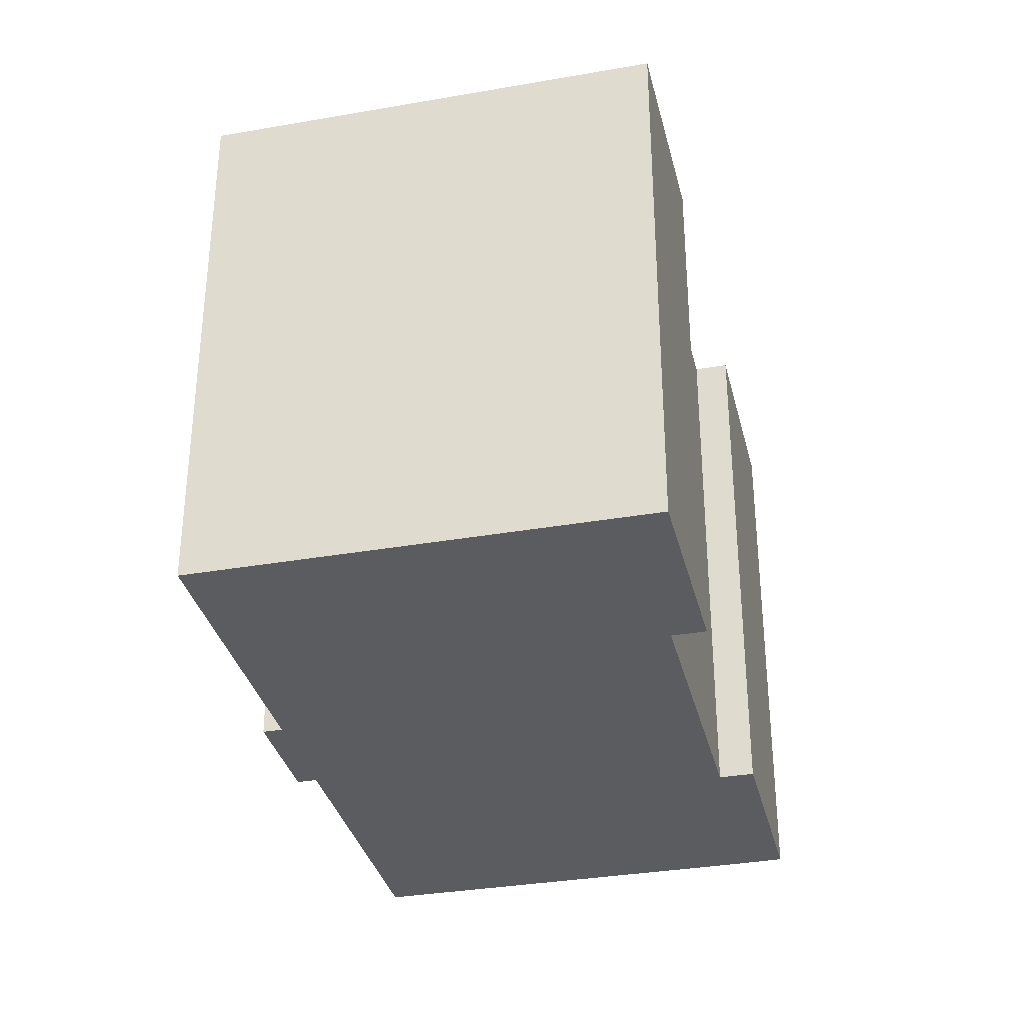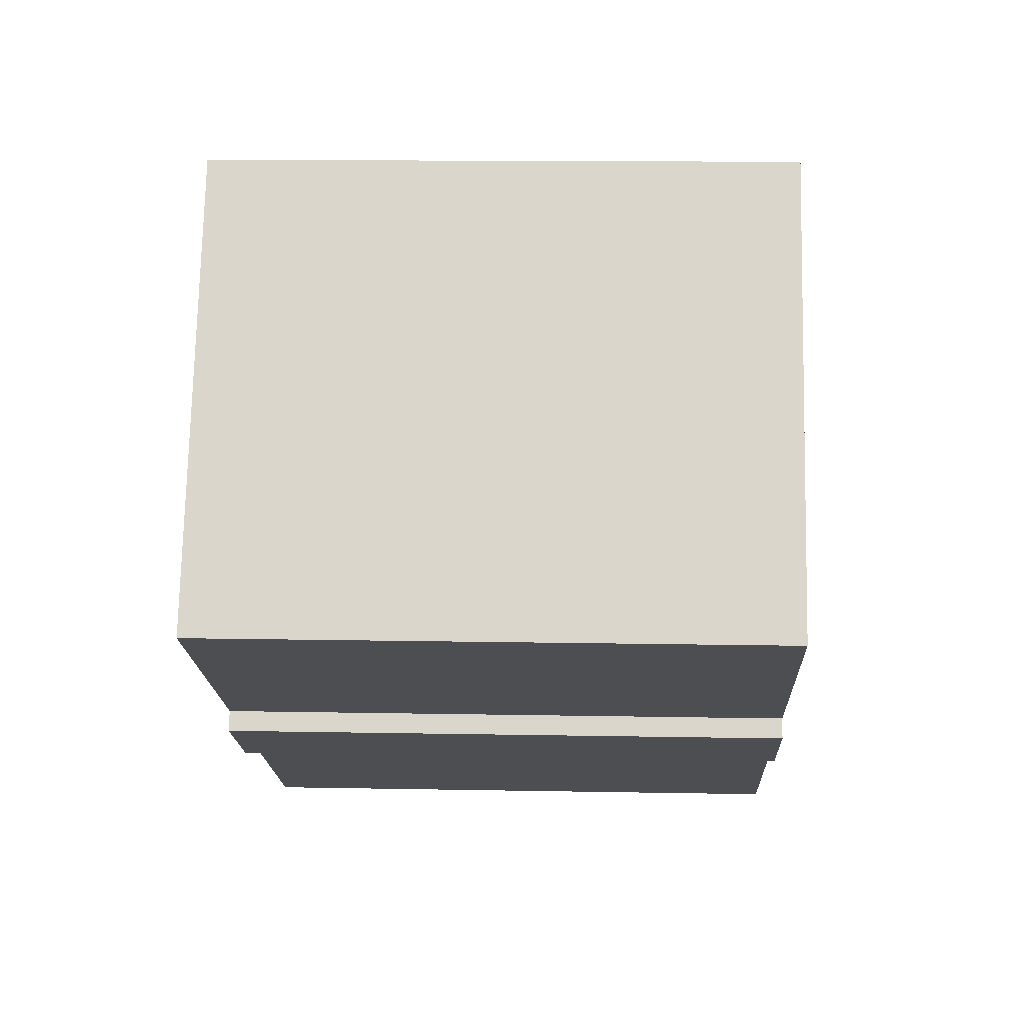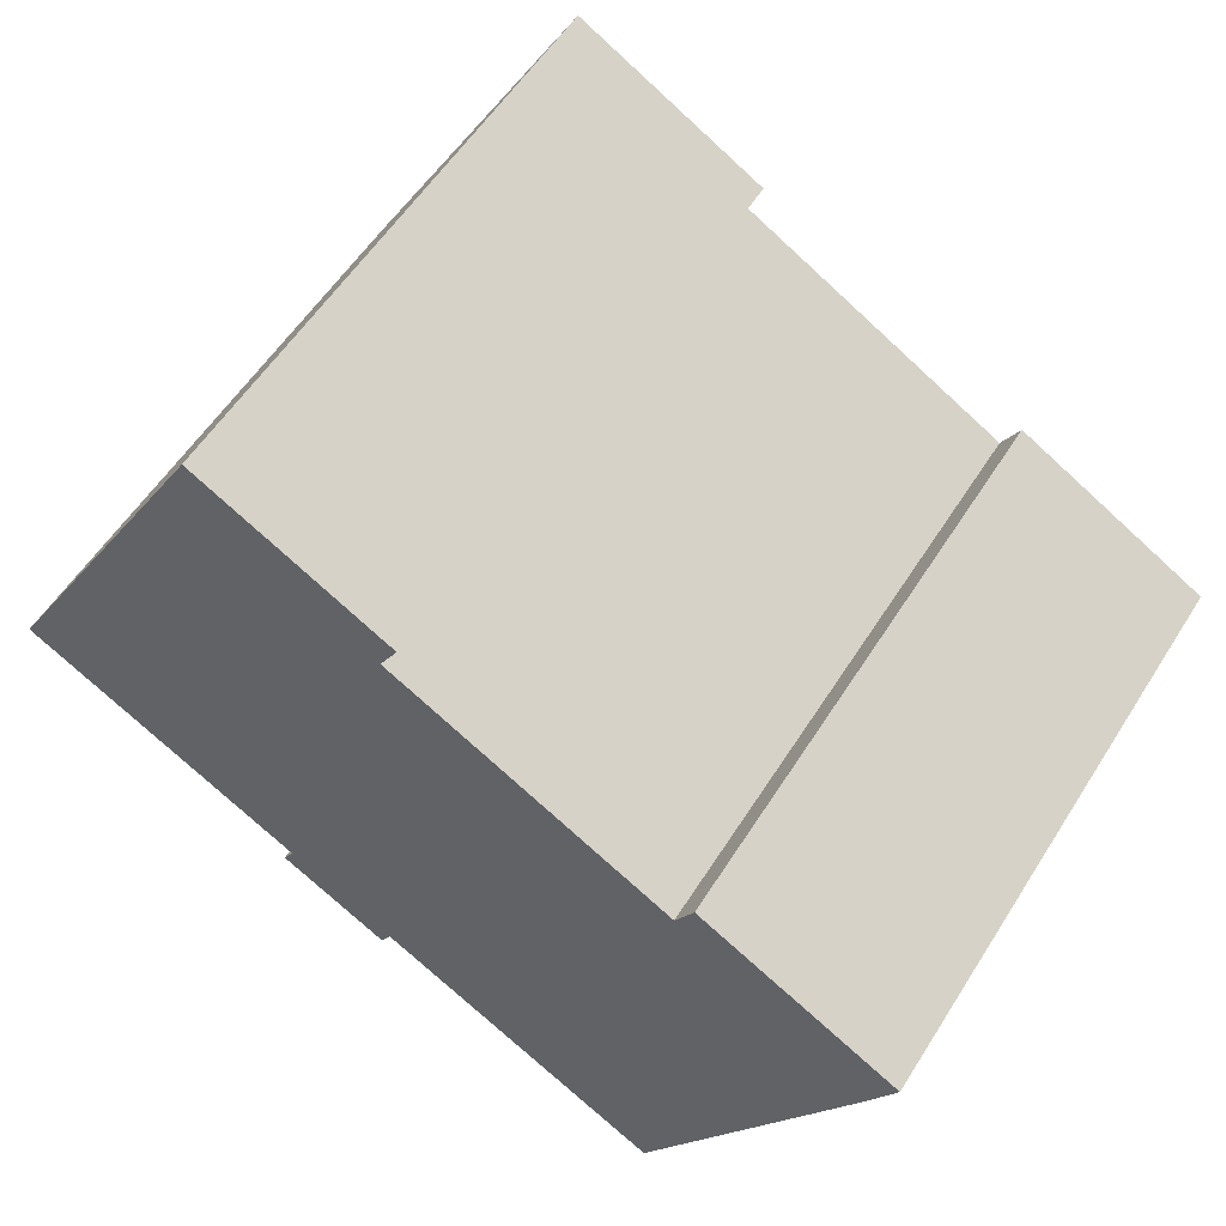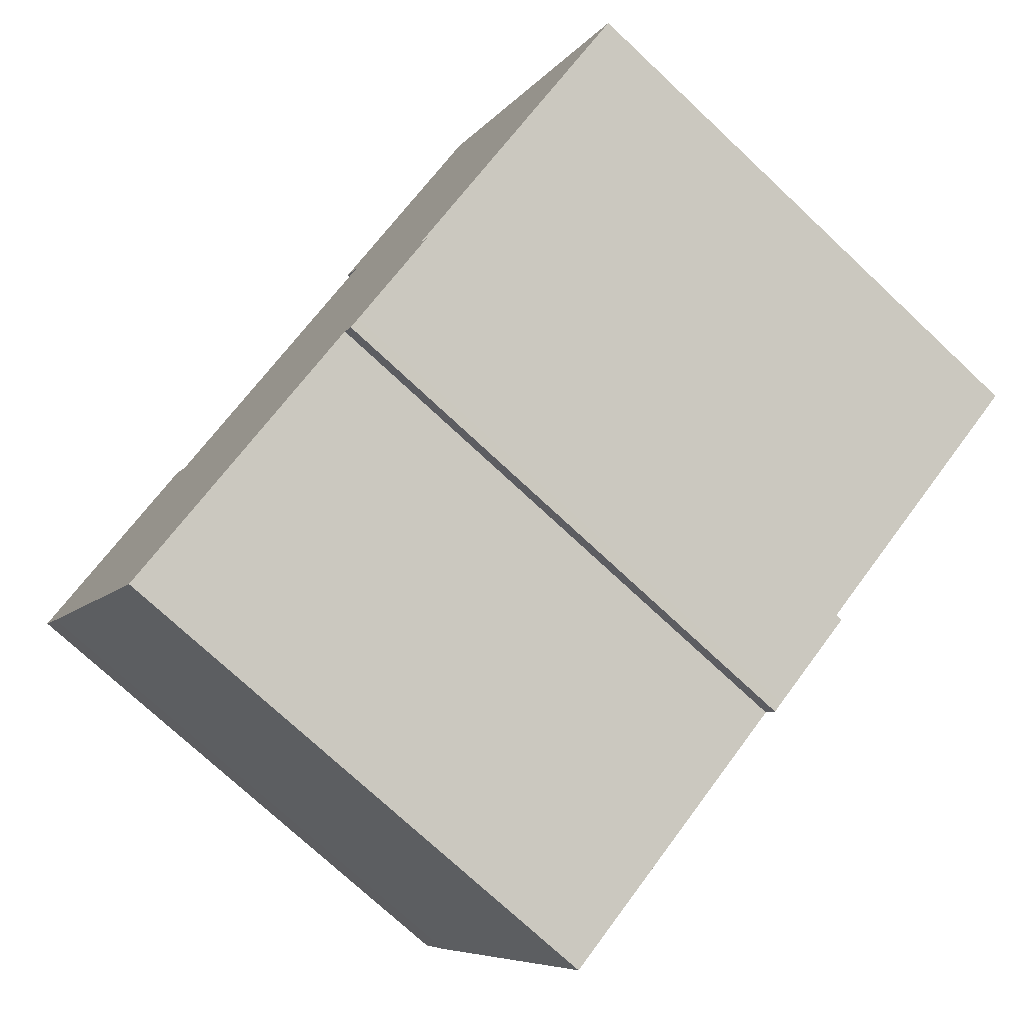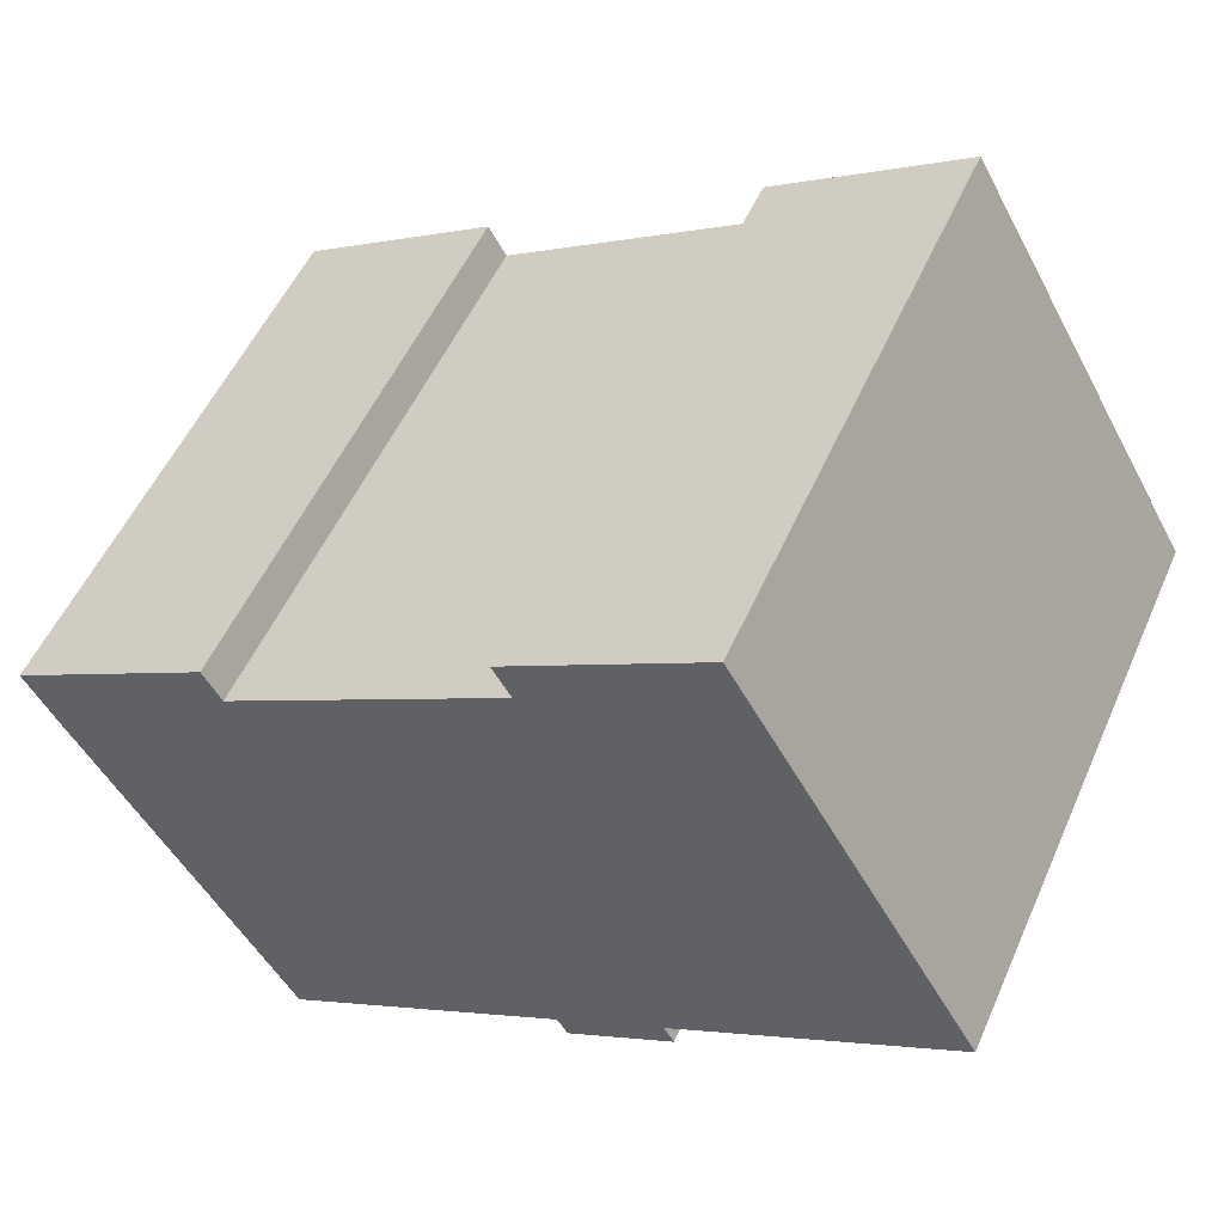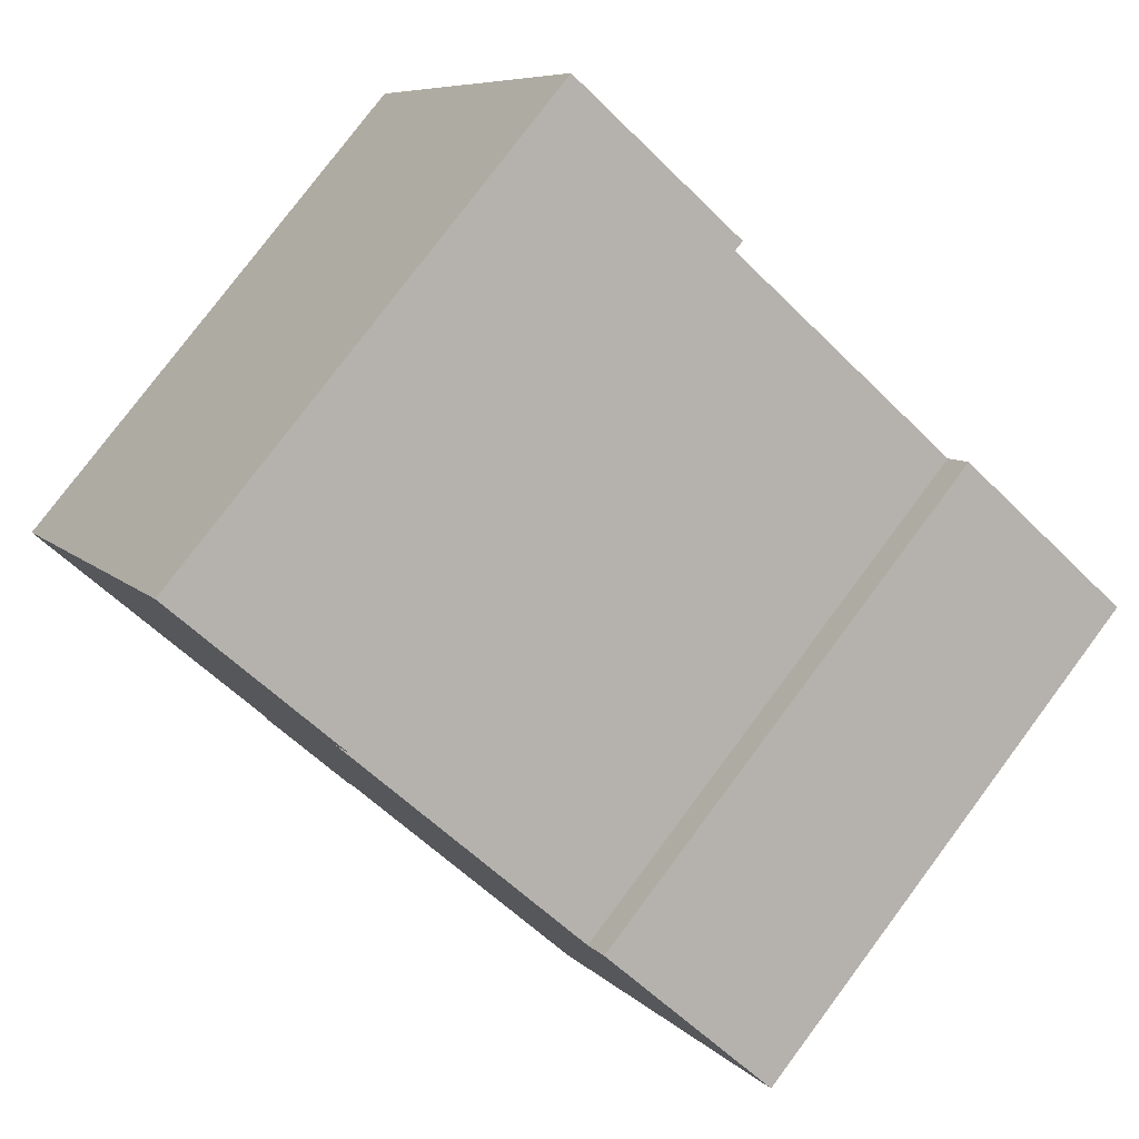
<metadata>
{"format":"obj","ext":"obj","renderer":"f3d","projection":"perspective","resolution":1024,"background":"white","views":[{"elev":-33.9,"azim":-46.7,"up":"+Y"},{"elev":13.1,"azim":-87.5,"up":"+Z"},{"elev":55.8,"azim":31.7,"up":"+Z"},{"elev":-74.5,"azim":-133.1,"up":"+Z"},{"elev":52.8,"azim":-156.5,"up":"+Z"},{"elev":79.0,"azim":36.8,"up":"+Z"}]}
</metadata>
<code>
v  10.24 13.67 7.248
v  9.804 13.67 6.496
v  9.994 13.67 7.387
v  5.019 13.67 8.721
v  6.583 13.67 -3.789
v  0.0002909 13.67 -0.0004335
v  5.68 13.67 9.87
v  16.36 13.67 2.711
v  6.686 13.67 -4.424
v  8.605 13.67 -5.528
v  9.091 13.67 -5.232
v  8.843 13.67 -5.665
v  15.8 13.67 -9.096
v  16.8 13.67 3.471
v  17.05 13.67 3.327
v  21.5 13.67 0.7648
v  20.77 13.67 -0.548
v  6.334 13.67 -4.222
v  5.019 -5.34e-16 8.721
v  5.68 -6.044e-16 9.87
v  9.994 -4.524e-16 7.388
v  10.24 -4.438e-16 7.248
v  9.804 -3.978e-16 6.496
v  16.36 -1.66e-16 2.711
v  16.8 -2.126e-16 3.472
v  17.05 -2.037e-16 3.327
v  21.5 -4.686e-17 0.7652
v  20.77 3.353e-17 -0.5475
v  15.8 5.569e-16 -9.095
v  9.091 3.203e-16 -5.232
v  8.842 3.468e-16 -5.664
v  8.605 3.385e-16 -5.528
v  6.686 2.709e-16 -4.423
v  6.334 2.585e-16 -4.221
v  6.583 2.32e-16 -3.788
v  0 0 0
g defaultobject
f 1 2 3
f 4 5 6
f 5 4 7
f 5 7 3
f 5 3 2
f 5 2 8
f 5 8 9
f 9 8 10
f 10 8 11
f 10 11 12
f 11 8 13
f 13 8 14
f 13 14 15
f 13 15 16
f 13 16 17
f 9 18 5
f 7 19 20
f 19 7 4
f 21 7 20
f 7 21 3
f 22 3 21
f 3 22 1
f 23 1 22
f 1 23 2
f 24 2 23
f 2 24 8
f 14 24 25
f 24 14 8
f 26 14 25
f 14 26 15
f 27 15 26
f 15 27 16
f 28 16 27
f 16 28 17
f 29 17 28
f 17 29 13
f 11 29 30
f 29 11 13
f 31 11 30
f 11 31 12
f 10 31 32
f 31 10 12
f 9 32 33
f 32 9 10
f 18 33 34
f 33 18 9
f 5 34 35
f 34 5 18
f 6 35 36
f 35 6 5
f 4 36 19
f 36 4 6
f 32 30 33
f 30 32 31
f 19 21 20
f 21 19 36
f 21 36 22
f 22 36 23
f 23 36 24
f 24 36 35
f 24 35 27
f 27 35 28
f 28 35 30
f 28 30 29
f 30 35 34
f 30 34 33
f 24 26 25
f 26 24 27

</code>
